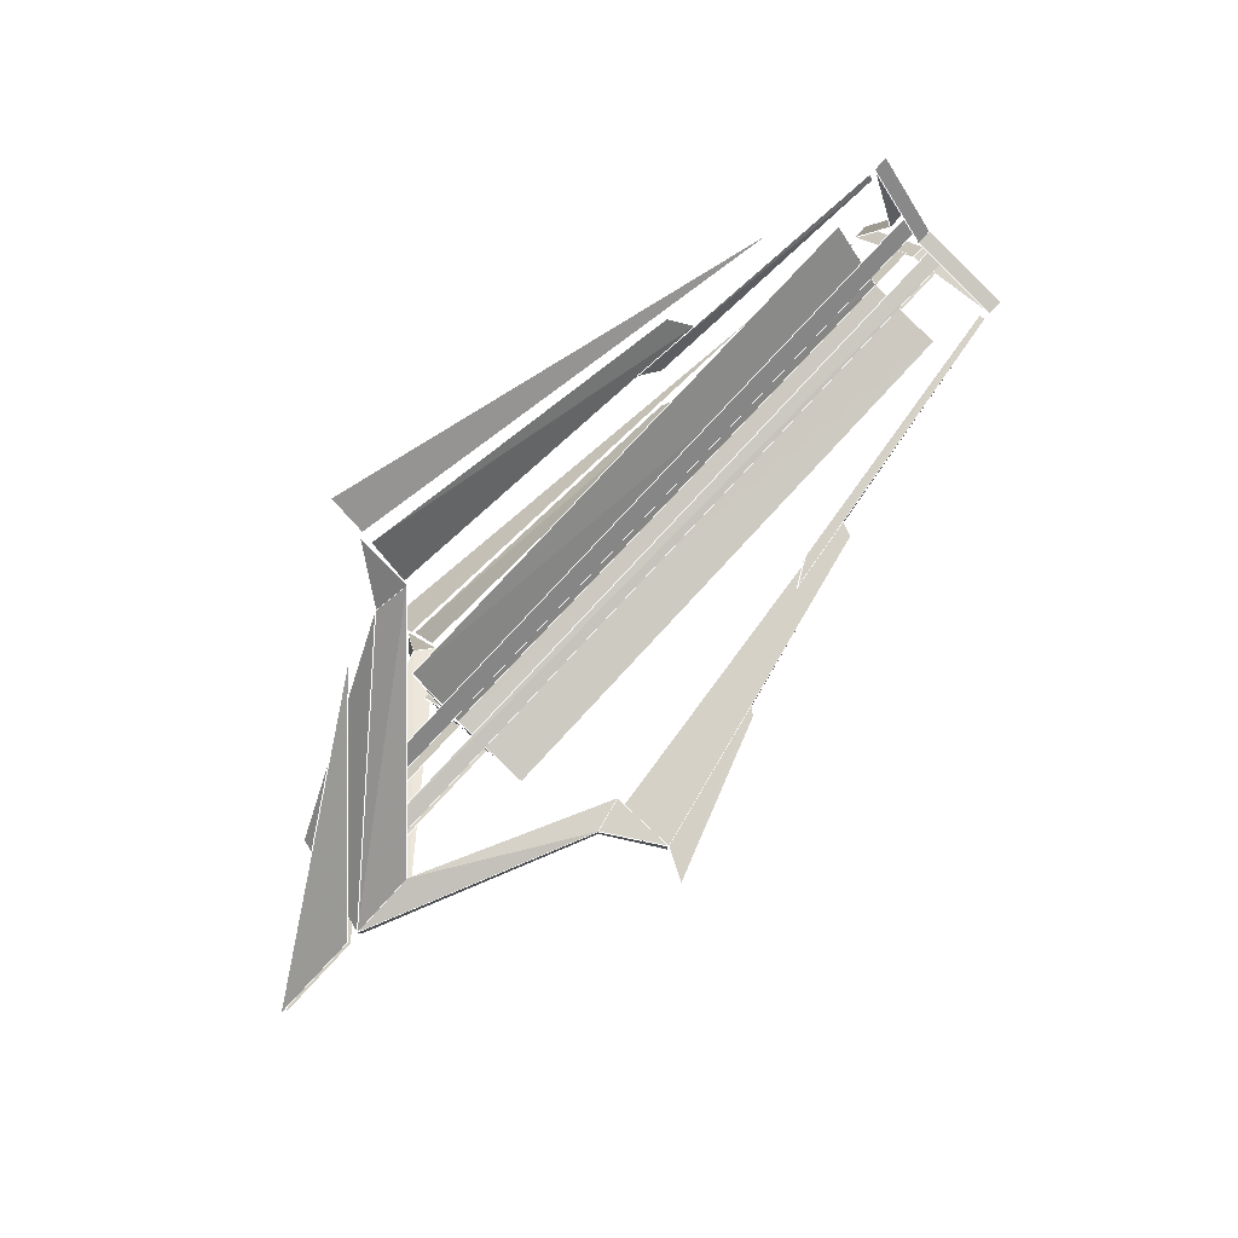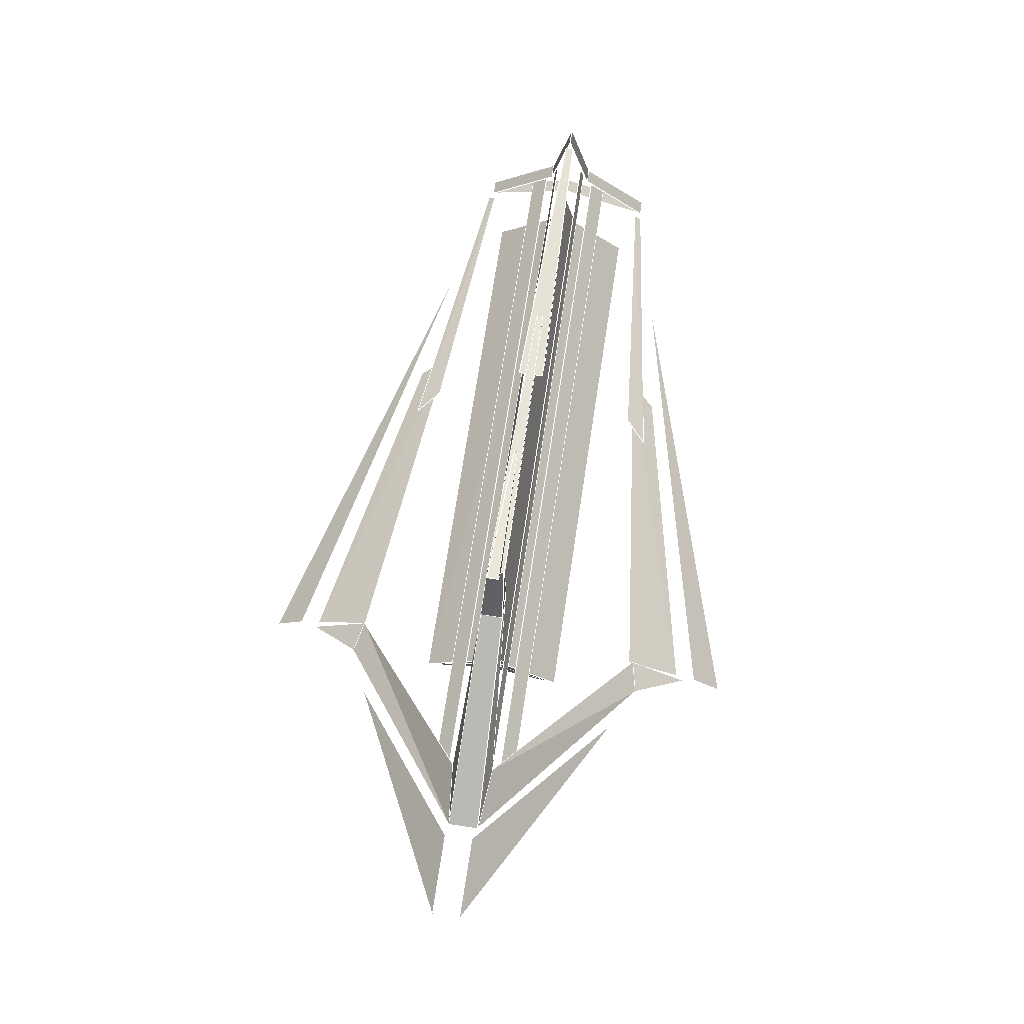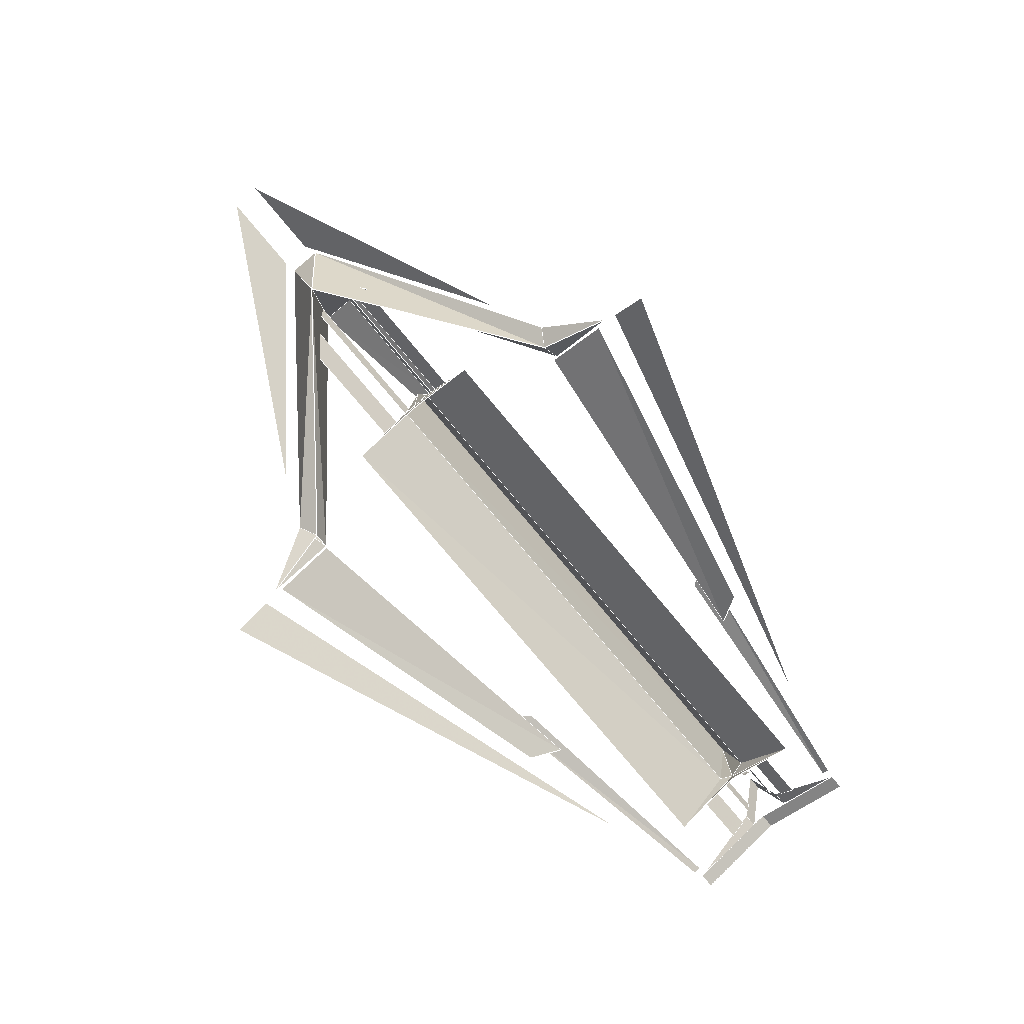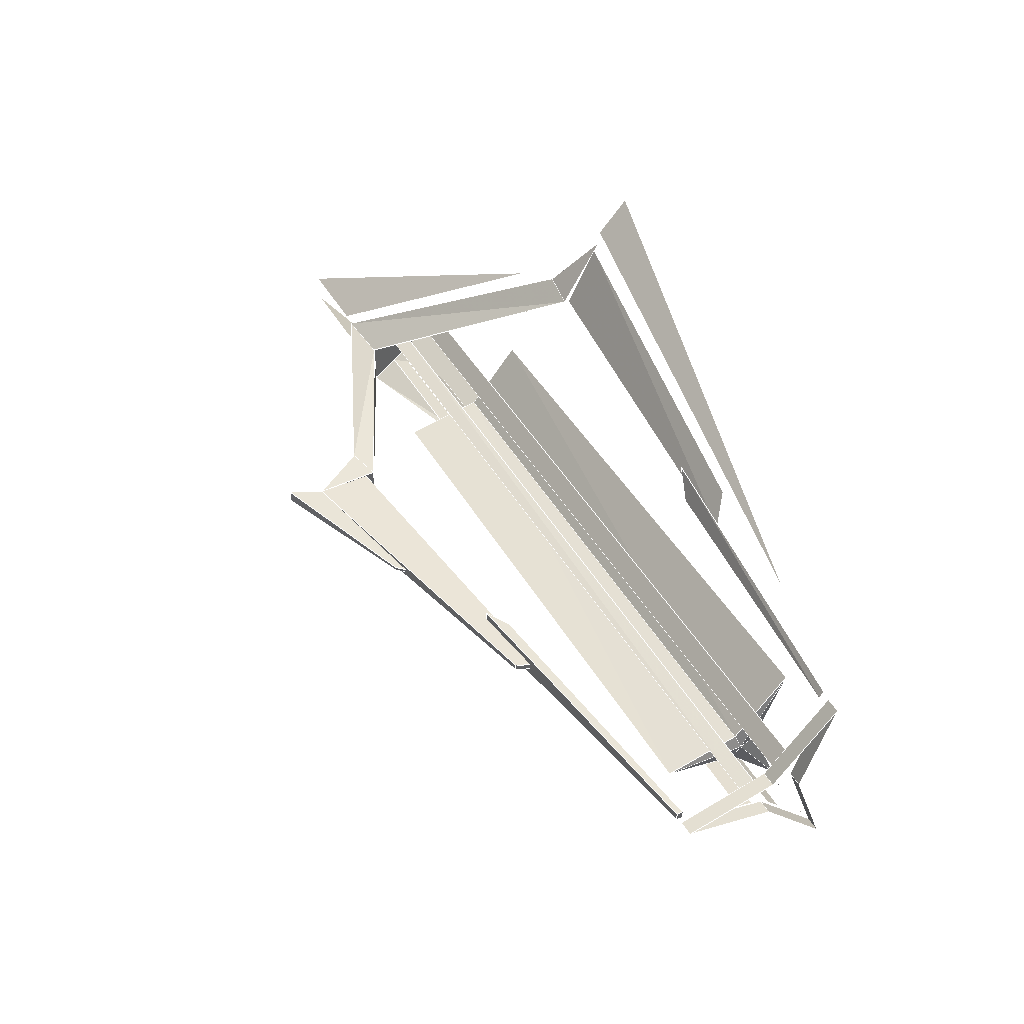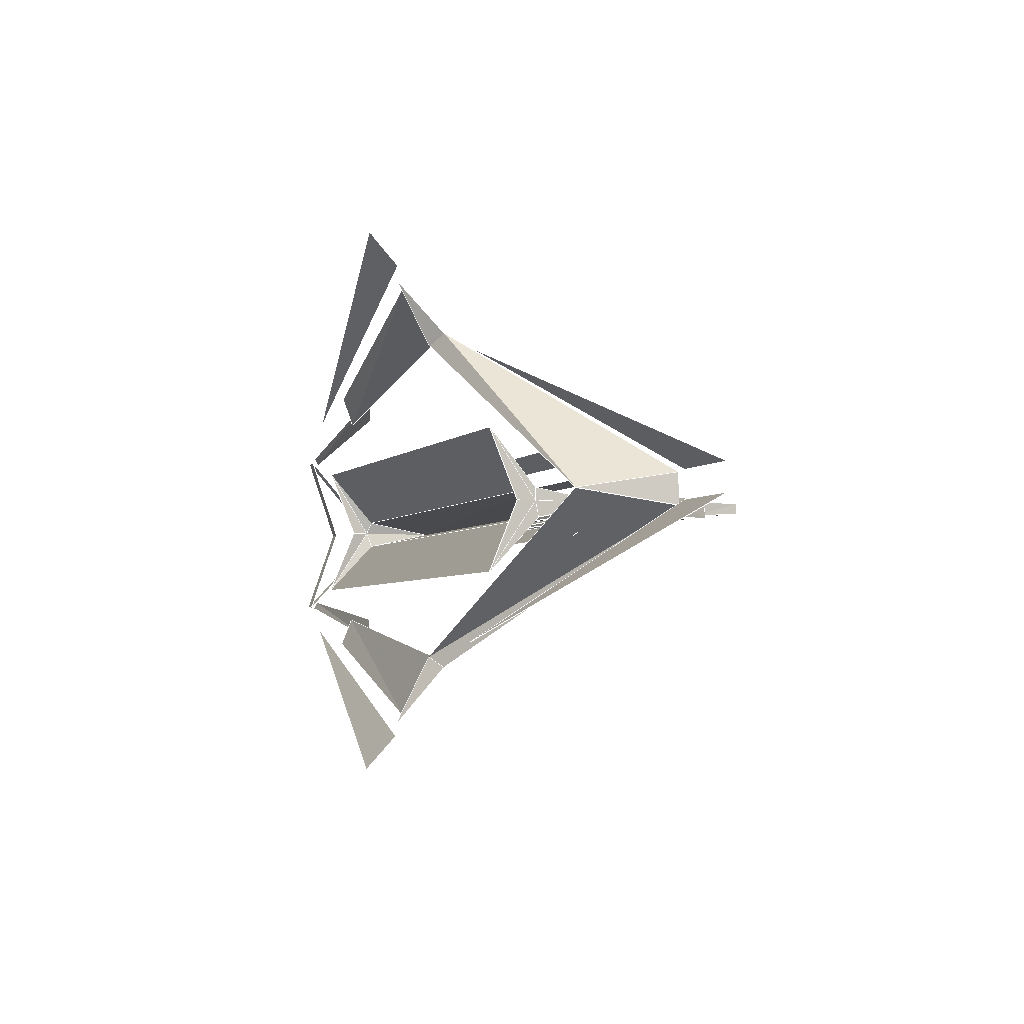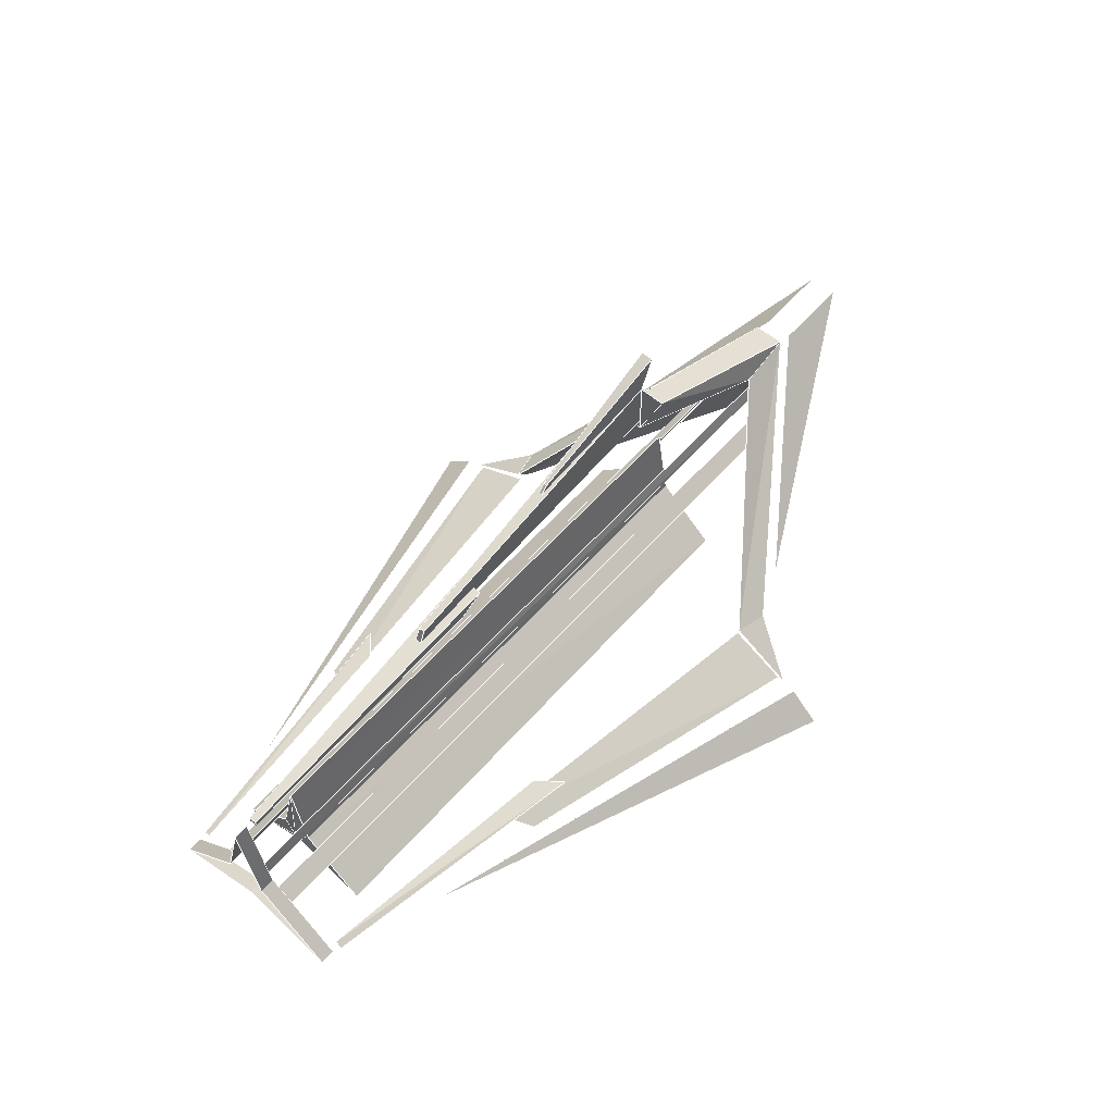
<metadata>
{"format":"obj","ext":"obj","renderer":"f3d","projection":"perspective","resolution":1024,"background":"white","views":[{"elev":79.8,"azim":132.8,"up":"+Z"},{"elev":72.0,"azim":98.7,"up":"+Y"},{"elev":-77.4,"azim":129.9,"up":"+Y"},{"elev":44.6,"azim":-118.3,"up":"+Z"},{"elev":-4.3,"azim":68.4,"up":"+Z"},{"elev":57.1,"azim":-49.4,"up":"+Y"}]}
</metadata>
<code>
v 0.215 -0.1281 0.2543
v 0.2151 -0.09261 0.1854
v -0.1861 -0.06809 0.1351
v -0.1645 -0.08763 0.1676
v -0.1008 -0.06975 0.1625
v -0.1283 -0.06049 0.1355
v -0.4389 -0.04425 0.1038
v -0.4389 -0.04886 0.1121
v -0.4658 0.1331 -0.001495
v -0.4653 0.02612 -0.02891
v -0.4487 0.02612 -0.02891
v -0.4482 0.1331 -0.001495
v -0.4482 -0.01179 -0.001379
v -0.4658 -0.01179 -0.001379
v -0.4658 -0.04958 0.1071
v -0.4482 -0.04958 0.1071
v -0.4482 0.02591 0.02157
v -0.4659 0.02591 0.02157
v -0.4658 0.1331 -0.001495
v -0.4482 0.1331 -0.001495
v -0.4482 -0.05012 -0.1108
v -0.4658 -0.05012 -0.1108
v -0.4658 -0.01179 -0.001379
v -0.4482 -0.01179 -0.001379
v -0.4482 -0.04958 0.1071
v -0.4658 -0.04958 0.1071
v -0.4659 0.02591 0.02157
v -0.4482 0.02591 0.02157
v -0.4487 0.02612 -0.02891
v -0.4653 0.02612 -0.02891
v -0.4658 -0.05012 -0.1108
v -0.4482 -0.05012 -0.1108
v 0.4258 0.09359 -0.02863
v 0.5011 0.09358 -0.02174
v 0.255 -0.09053 -0.199
v 0.2156 -0.08694 -0.1903
v 0.5011 0.09358 -0.02174
v 0.4703 -0.01545 -0.00317
v 0.2353 -0.1023 -0.1868
v 0.255 -0.09053 -0.199
v 0.2353 -0.1023 -0.1868
v 0.2156 -0.08694 -0.1903
v 0.2189 -0.1366 -0.2653
v 0.255 -0.09053 -0.199
v 0.2353 -0.1023 -0.1868
v 0.2189 -0.1366 -0.2653
v 0.2156 -0.08694 -0.1903
v 0.255 -0.09053 -0.199
v 0.2189 -0.1366 -0.2653
v 0.4258 0.09359 -0.02863
v 0.2156 -0.08694 -0.1903
v 0.2353 -0.1023 -0.1868
v 0.4703 -0.01545 -0.00317
v 0.5011 0.09358 -0.02174
v 0.4258 0.09359 -0.02863
v 0.2164 0.1961 -0.01413
v 0.2558 0.2051 -0.0159
v 0.4262 0.09359 0.02158
v 0.5011 0.09358 0.01456
v 0.2558 0.2049 0.01088
v 0.2164 0.1959 0.009156
v 0.5011 0.09358 0.01456
v 0.5011 0.09358 -0.02174
v 0.2558 0.2051 -0.0159
v 0.2558 0.2049 0.01088
v 0.2164 0.1961 -0.01413
v 0.2164 0.1959 0.009156
v 0.2166 0.2692 0.008108
v 0.2178 0.2708 -0.01221
v 0.2558 0.2051 -0.0159
v 0.2164 0.1961 -0.01413
v 0.2178 0.2708 -0.01221
v 0.2558 0.2049 0.01088
v 0.2558 0.2051 -0.0159
v 0.2178 0.2708 -0.01221
v 0.2166 0.2692 0.008108
v 0.2164 0.1959 0.009156
v 0.2558 0.2049 0.01088
v 0.2166 0.2692 0.008108
v 0.4262 0.09359 0.02158
v 0.2164 0.1959 0.009156
v 0.2164 0.1961 -0.01413
v 0.4258 0.09359 -0.02863
v 0.5011 0.09358 0.01456
v 0.4262 0.09359 0.02158
v 0.2164 -0.08754 0.1855
v 0.2558 -0.09108 0.1942
v 0.4703 -0.01545 -0.00317
v 0.5011 0.09358 0.01456
v 0.2558 -0.09108 0.1942
v 0.2361 -0.1027 0.1816
v 0.2558 -0.09108 0.1942
v 0.2164 -0.08754 0.1855
v 0.2197 -0.1377 0.2599
v 0.2361 -0.1027 0.1816
v 0.2558 -0.09108 0.1942
v 0.2197 -0.1377 0.2599
v 0.4703 -0.01545 -0.00317
v 0.2361 -0.1027 0.1816
v 0.2164 -0.08754 0.1855
v 0.4262 0.09359 0.02158
v 0.5011 0.09358 -0.02174
v 0.5011 0.09358 0.01456
v 0.4703 -0.01545 -0.00317
v 0.4262 0.09359 0.02158
v 0.4258 0.09359 -0.02863
v 0.4703 -0.01545 -0.00317
v 0.2364 0.305 -0.008289
v 0.0549 0.2417 -0.003232
v 0.0549 0.2417 0.000594
v 0.2364 0.305 0.005651
v 0.2364 0.305 0.005651
v 0.0549 0.2417 0.000594
v 0.04162 0.2274 0.000594
v 0.2166 0.2692 0.008108
v 0.2117 0.2636 -0.008289
v 0.04162 0.2274 -0.003232
v 0.0549 0.2417 -0.003232
v 0.2364 0.305 -0.008289
v 0.0549 0.2417 -0.003232
v 0.04162 0.2274 -0.003232
v 0.04162 0.2274 0.000594
v 0.0549 0.2417 0.000594
v 0.2117 0.2636 -0.008289
v 0.2364 0.305 -0.008289
v 0.2364 0.305 0.005651
v 0.2166 0.2692 0.008108
v 0.2155 -0.1715 -0.3173
v -0.3113 -0.07735 -0.146
v 0.2156 -0.136 -0.2794
v 0.2155 -0.1715 0.3172
v 0.2156 -0.136 0.2793
v -0.3113 -0.07591 0.1467
v 0.3124 -0.07856 0.1695
v 0.6138 0.09337 0.01676
v 0.516 0.09343 0.01677
v 0.3124 -0.07856 -0.1695
v 0.516 0.09343 -0.01677
v 0.6138 0.09337 -0.01676
v 0.215 -0.1281 -0.2543
v -0.1645 -0.08763 -0.1676
v -0.1861 -0.06809 -0.1351
v 0.2151 -0.09261 -0.1854
v -0.1008 -0.06975 -0.1625
v -0.4389 -0.04886 -0.1121
v -0.4389 -0.04425 -0.1038
v -0.1283 -0.06049 -0.1355
v 0.2178 0.2708 -0.01221
v -0.1596 0.1874 -0.004679
v -0.1596 0.1874 0.002041
v 0.2166 0.2692 0.008108
v 0.2166 0.2692 0.008108
v -0.1596 0.1874 0.002041
v -0.1696 0.1639 0.002041
v 0.2165 0.2062 0.007158
v 0.2165 0.2062 -0.009796
v -0.1696 0.1639 -0.004679
v -0.1596 0.1874 -0.004679
v 0.2178 0.2708 -0.01221
v -0.1596 0.1874 -0.004679
v -0.1696 0.1639 -0.004679
v -0.1696 0.1639 0.002041
v -0.1596 0.1874 0.002041
v 0.2165 0.2062 -0.009796
v 0.2178 0.2708 -0.01221
v 0.2166 0.2692 0.008108
v 0.2165 0.2062 0.007158
v -0.07826 0.1836 -0.01634
v -0.4383 0.1336 -0.006123
v -0.4383 0.1336 0.002646
v -0.07826 0.1836 0.01362
v -0.07826 0.1836 0.01362
v -0.4383 0.1336 0.002646
v -0.4385 0.1266 0.002646
v -0.1091 0.1675 0.01362
v -0.1091 0.1675 -0.01634
v -0.4385 0.1266 -0.006123
v -0.4383 0.1336 -0.006123
v -0.07826 0.1836 -0.01634
v -0.4383 0.1336 -0.006123
v -0.4385 0.1266 -0.006123
v -0.4385 0.1266 0.002646
v -0.4383 0.1336 0.002646
v -0.4489 0.04002 -0.0228
v -0.4489 0.05796 -0.0185
v 0.441 0.05796 -0.02075
v 0.4519 0.04002 -0.02661
v -0.4489 0.05812 0.01361
v -0.4489 0.04002 0.01727
v 0.4519 0.04002 0.01913
v 0.441 0.05812 0.01398
v -0.4489 0.01593 0.02947
v -0.4489 0.000189 0.04824
v 0.4229 0.000173 0.05009
v 0.4325 0.01591 0.03132
v -0.4489 0.000124 -0.05308
v -0.4489 0.01625 -0.03544
v 0.4423 0.01625 -0.03544
v 0.4272 0.000127 -0.05308
v 0.2713 0.1089 -0.0016
v 0.2713 0.02236 -0.02125
v 0.271 0.01849 -0.001316
v -0.3882 0.01669 -0.001316
v -0.3829 0.02217 0.01434
v -0.3829 -0.03973 0.08407
v -0.3829 0.1089 -0.0016
v -0.3829 0.02236 -0.02125
v 0.2713 0.02236 -0.02125
v 0.2713 0.1089 -0.0016
v 0.2708 0.01859 0.01434
v -0.3829 -0.03992 -0.08732
v -0.3829 0.02236 -0.02125
v -0.3829 0.1089 -0.0016
v 0.2708 0.01859 0.01434
v -0.3829 0.02217 0.01434
v -0.3829 0.1089 -0.0016
v 0.2713 0.1089 -0.0016
v 0.2708 -0.03973 0.08407
v -0.3829 -0.004739 -0.001514
v 0.2713 -0.03992 -0.08732
v 0.2708 -0.03973 0.08407
v -0.3829 -0.03973 0.08407
v 0.2713 -0.03992 -0.08732
v -0.3829 -0.03992 -0.08732
v 0.2713 -0.004739 -0.001514
f 1 2 3
f 1 3 4
f 5 6 7
f 5 7 8
f 9 10 11
f 9 11 12
f 13 14 15
f 13 15 16
f 17 18 19
f 17 19 20
f 21 22 23
f 21 23 24
f 25 26 27
f 25 27 28
f 29 30 31
f 29 31 32
f 33 34 35
f 33 35 36
f 37 38 39
f 37 39 40
f 41 42 43
f 44 45 46
f 47 48 49
f 50 51 52
f 50 52 53
f 54 55 56
f 54 56 57
f 58 59 60
f 58 60 61
f 62 63 64
f 62 64 65
f 66 67 68
f 66 68 69
f 70 71 72
f 73 74 75
f 73 75 76
f 77 78 79
f 80 81 82
f 80 82 83
f 84 85 86
f 84 86 87
f 88 89 90
f 88 90 91
f 92 93 94
f 95 96 97
f 98 99 100
f 98 100 101
f 102 103 104
f 105 106 107
f 108 109 110
f 108 110 111
f 112 113 114
f 112 114 115
f 116 117 118
f 116 118 119
f 120 121 122
f 120 122 123
f 124 125 126
f 124 126 127
f 128 129 130
f 131 132 133
f 134 135 136
f 137 138 139
f 140 141 142
f 140 142 143
f 144 145 146
f 144 146 147
f 148 149 150
f 148 150 151
f 152 153 154
f 152 154 155
f 156 157 158
f 156 158 159
f 160 161 162
f 160 162 163
f 164 165 166
f 164 166 167
f 168 169 170
f 168 170 171
f 172 173 174
f 172 174 175
f 176 177 178
f 176 178 179
f 180 181 182
f 180 182 183
f 184 185 186
f 184 186 187
f 188 189 190
f 188 190 191
f 192 193 194
f 192 194 195
f 196 197 198
f 196 198 199
f 200 201 202
f 203 204 205
f 206 207 208
f 206 208 209
f 200 202 210
f 211 212 203
f 204 203 213
f 214 215 216
f 214 216 217
f 210 202 218
f 211 203 219
f 202 201 220
f 203 205 219
f 221 214 215
f 221 215 222
f 208 223 224
f 208 224 207
f 203 212 213
f 202 220 225
f 218 202 225
l 52 48
l 5 8
l 225 202
l 216 217
l 219 203
l 216 217
l 125 124
l 203 212
l 222 219
l 105 100
l 143 142
l 175 182
l 216 212
l 126 123
l 221 214
l 166 124
l 137 139
l 191 190
l 214 202
l 30 31
l 180 183
l 97 99
l 25 28
l 208 212
l 166 81
l 172 183
l 179 176
l 105 81
l 5 6
l 215 214
l 24 32
l 225 202
l 120 123
l 105 81
l 221 202
l 164 161
l 184 187
l 24 25
l 6 7
l 145 146
l 81 82
l 107 103
l 29 20
l 19 20
l 166 167
l 2 3
l 102 74
l 189 188
l 107 105
l 185 186
l 160 163
l 182 181
l 107 52
l 222 215
l 217 214
l 82 74
l 128 129
l 29 32
l 144 147
l 216 212
l 184 185
l 49 52
l 187 186
l 223 208
l 138 139
l 215 203
l 23 24
l 166 126
l 106 107
l 202 208
l 222 203
l 166 163
l 106 82
l 165 164
l 120 121
l 107 52
l 125 126
l 103 96
l 49 51
l 122 121
l 23 31
l 197 198
l 97 96
l 136 135
l 81 78
l 166 78
l 124 121
l 100 96
l 52 48
l 81 82
l 102 106
l 202 208
l 102 107
l 107 105
l 51 52
l 180 181
l 224 212
l 195 194
l 141 142
l 193 194
l 217 214
l 1 4
l 103 96
l 219 203
l 102 103
l 165 160
l 165 166
l 192 195
l 221 214
l 167 164
l 49 48
l 106 105
l 51 52
l 134 136
l 214 202
l 102 74
l 165 82
l 131 132
l 102 107
l 51 48
l 99 96
l 103 105
l 128 130
l 125 124
l 4 3
l 165 82
l 120 123
l 179 180
l 106 51
l 19 20
l 183 182
l 183 182
l 222 221
l 26 27
l 163 162
l 19 30
l 26 25
l 222 203
l 123 122
l 188 191
l 147 146
l 140 143
l 196 199
l 165 74
l 26 25
l 102 103
l 224 203
l 166 126
l 140 141
l 223 202
l 224 212
l 165 74
l 23 24
l 179 180
l 107 99
l 8 7
l 125 126
l 130 129
l 217 208
l 176 181
l 160 163
l 20 28
l 106 105
l 224 223
l 137 138
l 180 183
l 31 32
l 165 166
l 189 190
l 222 215
l 74 78
l 19 27
l 99 100
l 192 193
l 215 214
l 103 105
l 166 167
l 105 100
l 102 48
l 82 74
l 30 29
l 74 78
l 166 122
l 49 52
l 144 145
l 107 103
l 217 208
l 107 99
l 166 81
l 216 215
l 167 162
l 81 78
l 165 160
l 224 203
l 30 29
l 97 96
l 131 133
l 217 202
l 49 51
l 106 82
l 27 28
l 223 225
l 217 202
l 224 219
l 120 121
l 203 212
l 31 32
l 125 120
l 102 106
l 165 166
l 106 107
l 100 96
l 134 135
l 223 208
l 99 96
l 216 203
l 223 202
l 103 78
l 23 26
l 216 215
l 97 100
l 215 203
l 166 78
l 165 166
l 179 172
l 125 120
l 180 181
l 160 161
l 216 203
l 51 48
l 172 183
l 221 225
l 221 202
l 102 48
l 163 162
l 166 163
l 165 164
l 160 161
l 197 196
l 172 175
l 103 78
l 123 122
l 49 48
l 126 123
l 162 161
l 199 198
l 132 133
l 27 28
l 1 2
l 208 212
l 106 51

</code>
